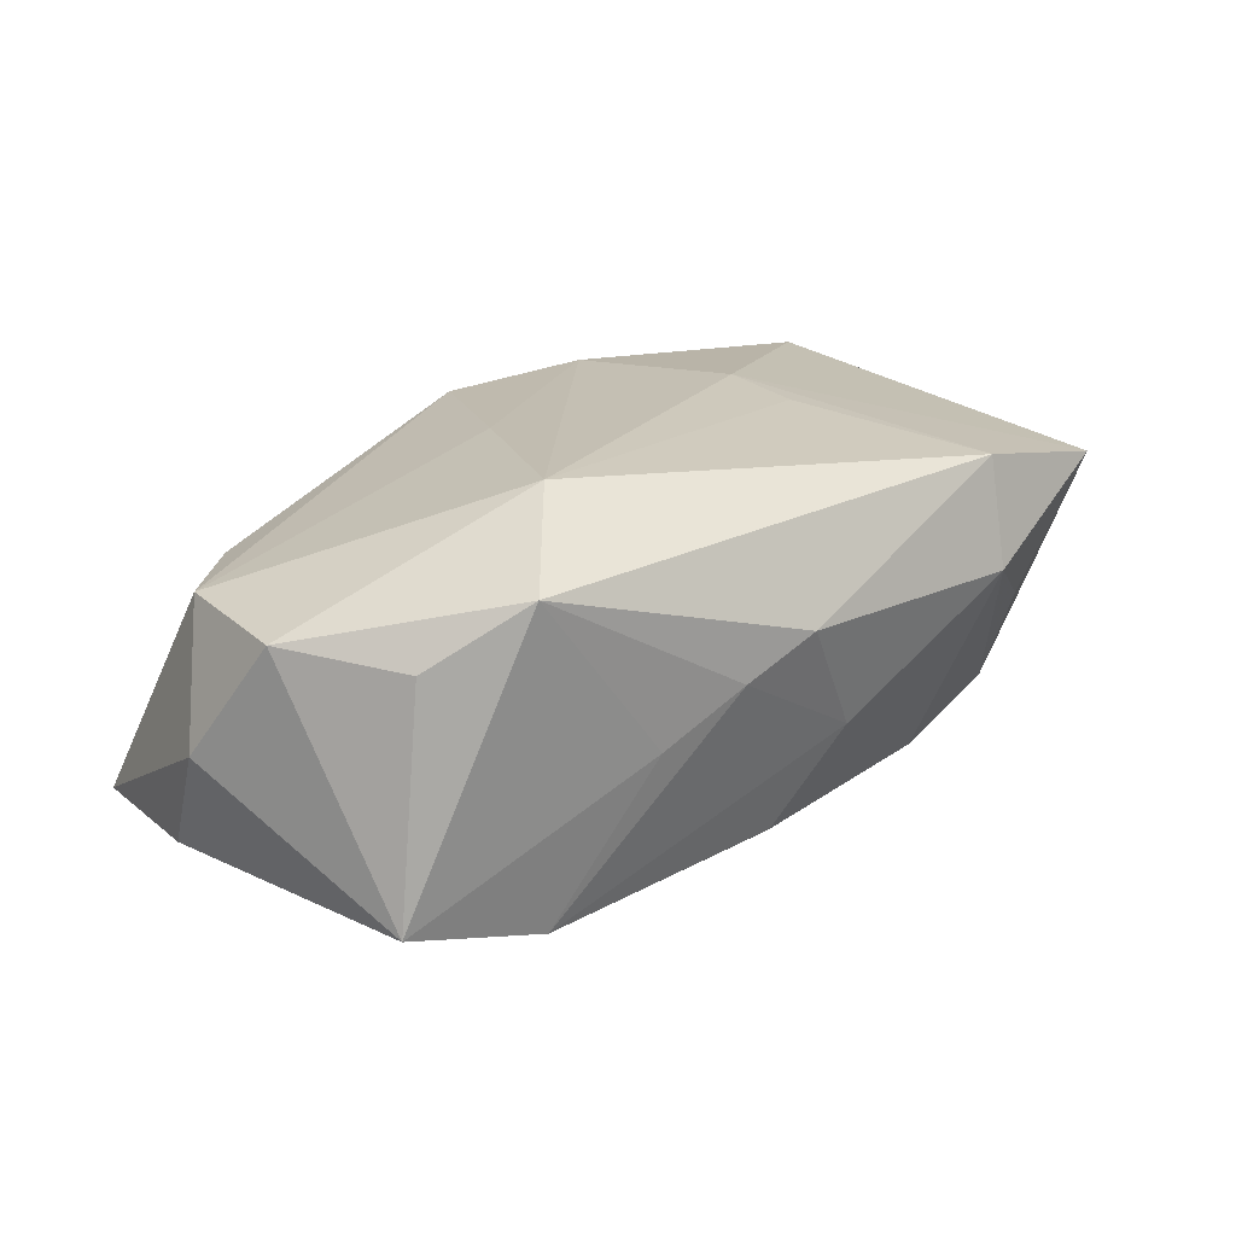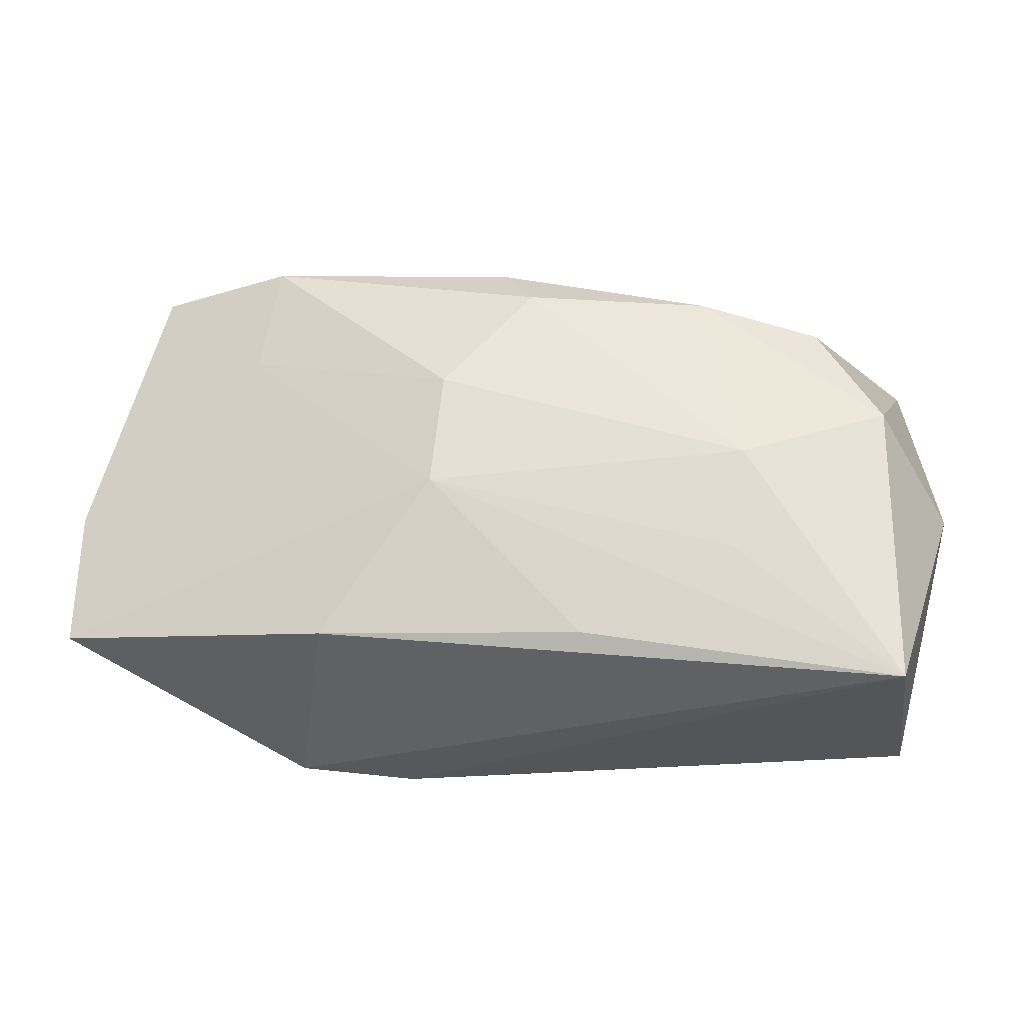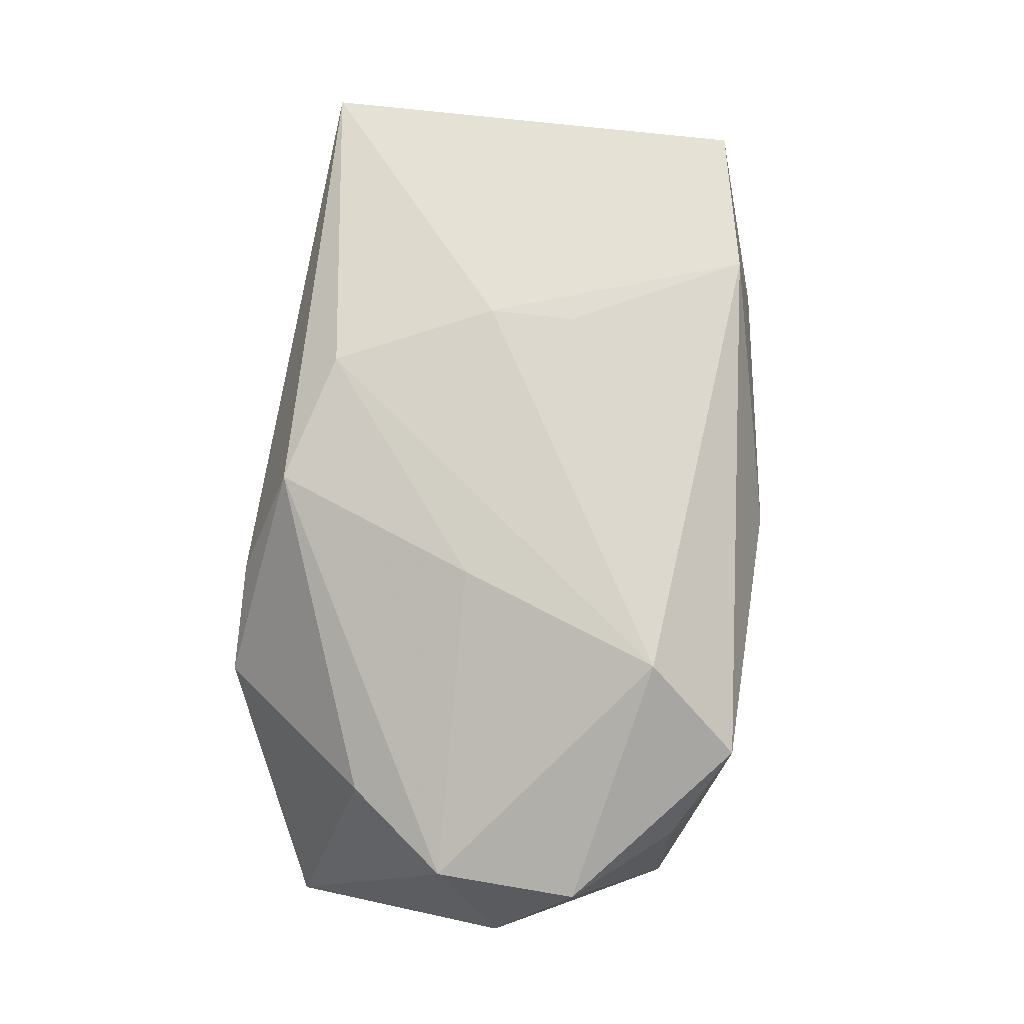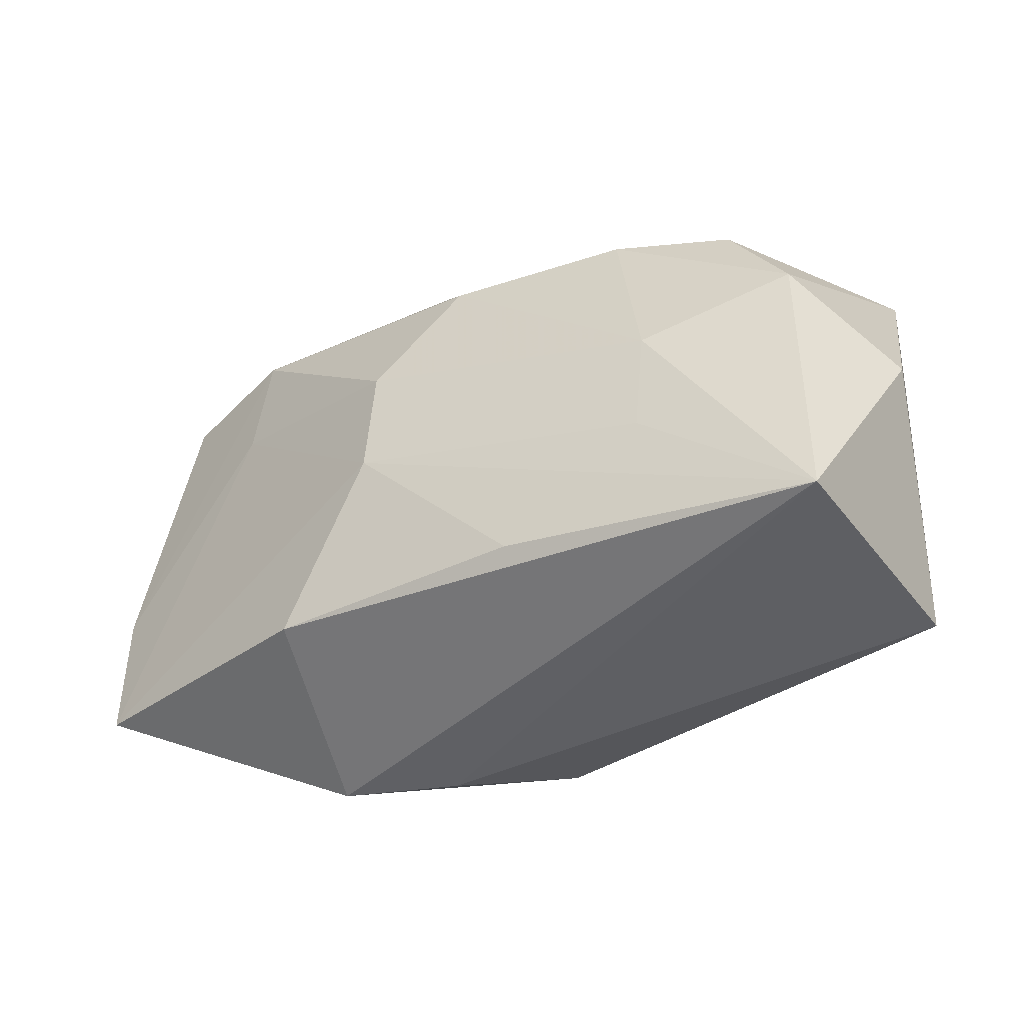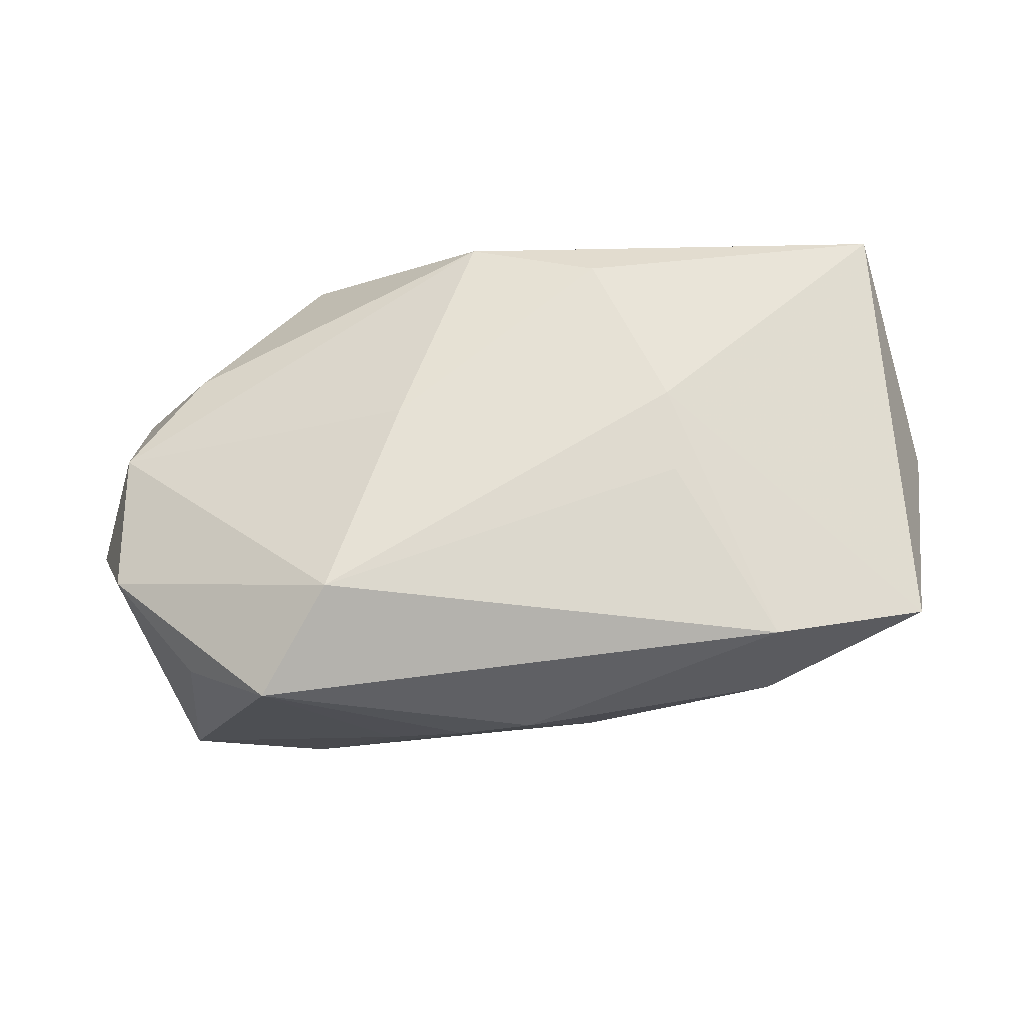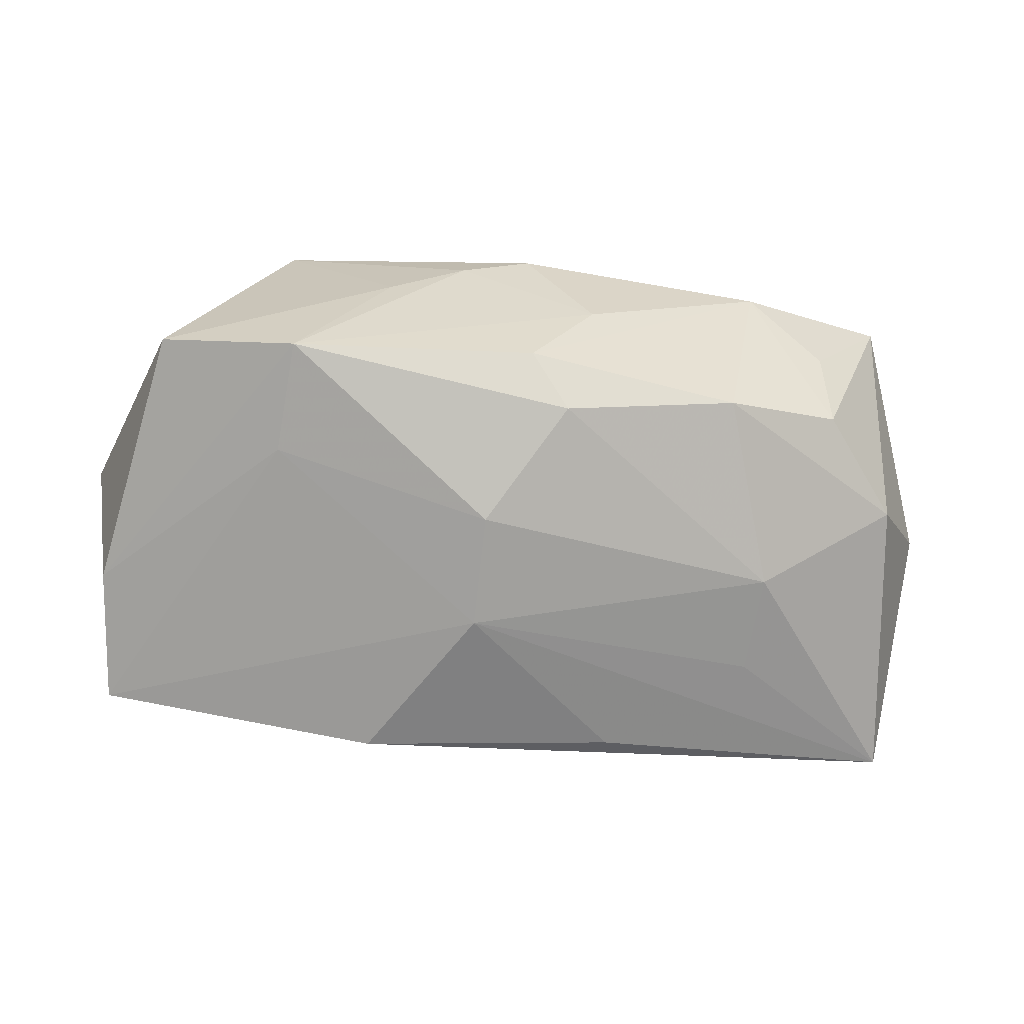
<metadata>
{"format":"obj","ext":"obj","renderer":"f3d","projection":"perspective","resolution":1024,"background":"white","views":[{"elev":19.0,"azim":146.6,"up":"+Z"},{"elev":-28.8,"azim":-167.7,"up":"+Y"},{"elev":75.9,"azim":99.1,"up":"+Z"},{"elev":-45.1,"azim":-143.3,"up":"+Y"},{"elev":65.7,"azim":-179.5,"up":"+Z"},{"elev":-74.7,"azim":-179.3,"up":"+Z"}]}
</metadata>
<code>
v -0.001559 0.02471 0.004666
v 0.037 0.01211 0.007357
v 0.03694 -0.0002509 0.007847
v 0.004649 0.02452 0.001612
v -0.008438 -0.01884 -0.01362
v 0.01662 0.01597 0.01705
v 0.01415 -0.01776 -0.01594
v -0.01399 -0.003441 0.01705
v -0.03559 0.002156 -0.008761
v -0.03518 -0.02331 -0.008568
v -0.01461 0.003946 0.01626
v -0.001868 0.0191 -0.01352
v 0.002594 0.004904 -0.0188
v 0.003815 -0.005029 -0.01841
v 0.00414 -0.0199 0.01466
v 0.01119 -0.02331 0.005321
v -0.03015 0.01149 -0.008623
v 0.01955 0.0207 -0.01605
v -0.03376 -0.02137 0.01418
v -0.04003 -0.003805 0.001761
v 0.0115 0.02362 -0.002531
v -0.02332 -0.002868 -0.01381
v 0.03917 -0.01398 -0.01213
v -0.02033 0.01396 -0.01218
v -0.007233 -0.0169 0.01658
v 0.02972 0.02028 0.006113
v -0.02369 0.02067 0.004386
v -0.03704 0.01577 0.01125
v -0.004978 0.01449 -0.01619
v 0.01062 -0.00186 0.01618
v -0.02171 -0.01158 -0.0129
v 0.0223 0.02437 0.01138
v 0.03886 -0.001878 -0.01239
v 0.02023 -0.02331 0.0005262
v -0.007627 0.02118 -0.005172
v -0.02357 0.01878 0.01363
v -0.03009 0.01542 -8.967e-05
v 0.04054 0.005537 -0.002489
v 0.03049 -0.009083 0.007422
v 0.02141 0.01093 -0.01585
v 0.03171 0.02075 -0.01334
f 20 19 28
f 20 28 9
f 8 28 19
f 10 19 20
f 20 9 10
f 6 3 2
f 40 23 14
f 14 13 40
f 28 8 36
f 6 2 32
f 32 36 6
f 1 36 32
f 18 40 13
f 14 10 31
f 27 37 28
f 28 36 27
f 27 36 1
f 12 24 27
f 3 23 38
f 38 2 3
f 41 2 38
f 34 15 16
f 16 15 19
f 16 10 34
f 19 10 16
f 39 15 34
f 3 15 39
f 34 23 39
f 39 23 3
f 25 8 19
f 19 15 25
f 6 8 25
f 30 3 6
f 30 15 3
f 6 25 30
f 30 25 15
f 29 24 12
f 12 18 29
f 29 18 13
f 9 24 22
f 22 29 13
f 24 29 22
f 22 10 9
f 22 31 10
f 22 13 14
f 14 31 22
f 17 24 9
f 17 9 28
f 28 37 17
f 37 27 17
f 17 27 24
f 23 40 33
f 41 38 33
f 33 38 23
f 33 18 41
f 40 18 33
f 11 8 6
f 6 36 11
f 11 36 8
f 21 32 41
f 41 18 21
f 26 2 41
f 41 32 26
f 26 32 2
f 5 10 14
f 12 27 35
f 35 27 1
f 35 18 12
f 4 21 18
f 4 35 1
f 18 35 4
f 1 32 4
f 32 21 4
f 34 10 7
f 10 5 7
f 7 23 34
f 14 23 7
f 7 5 14

</code>
